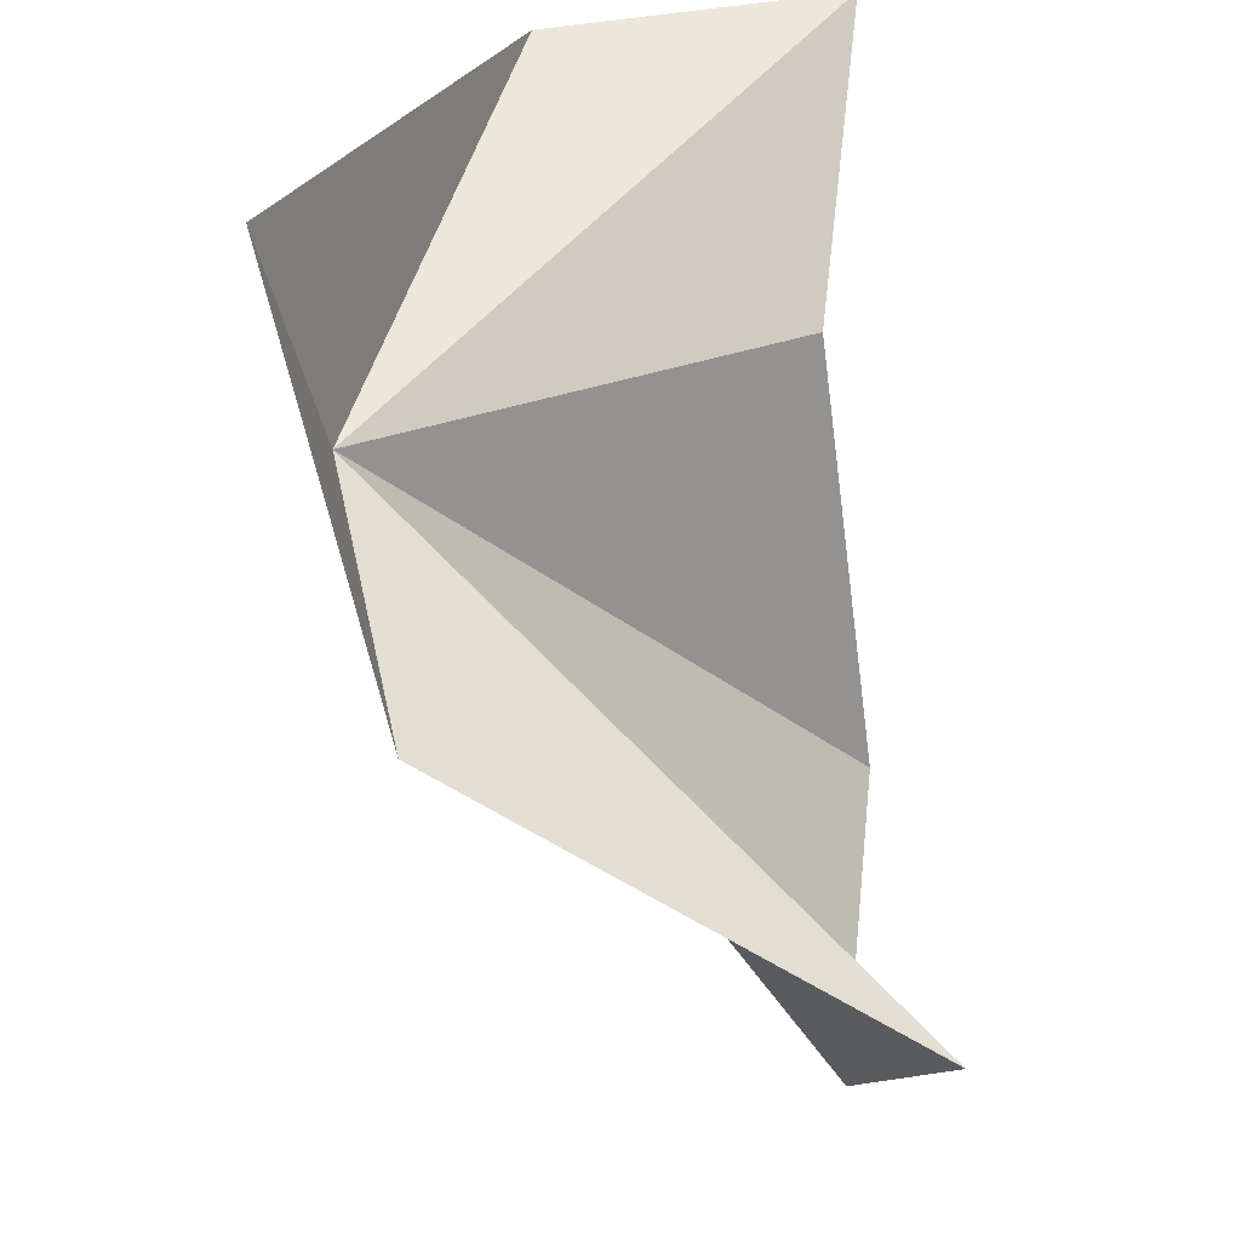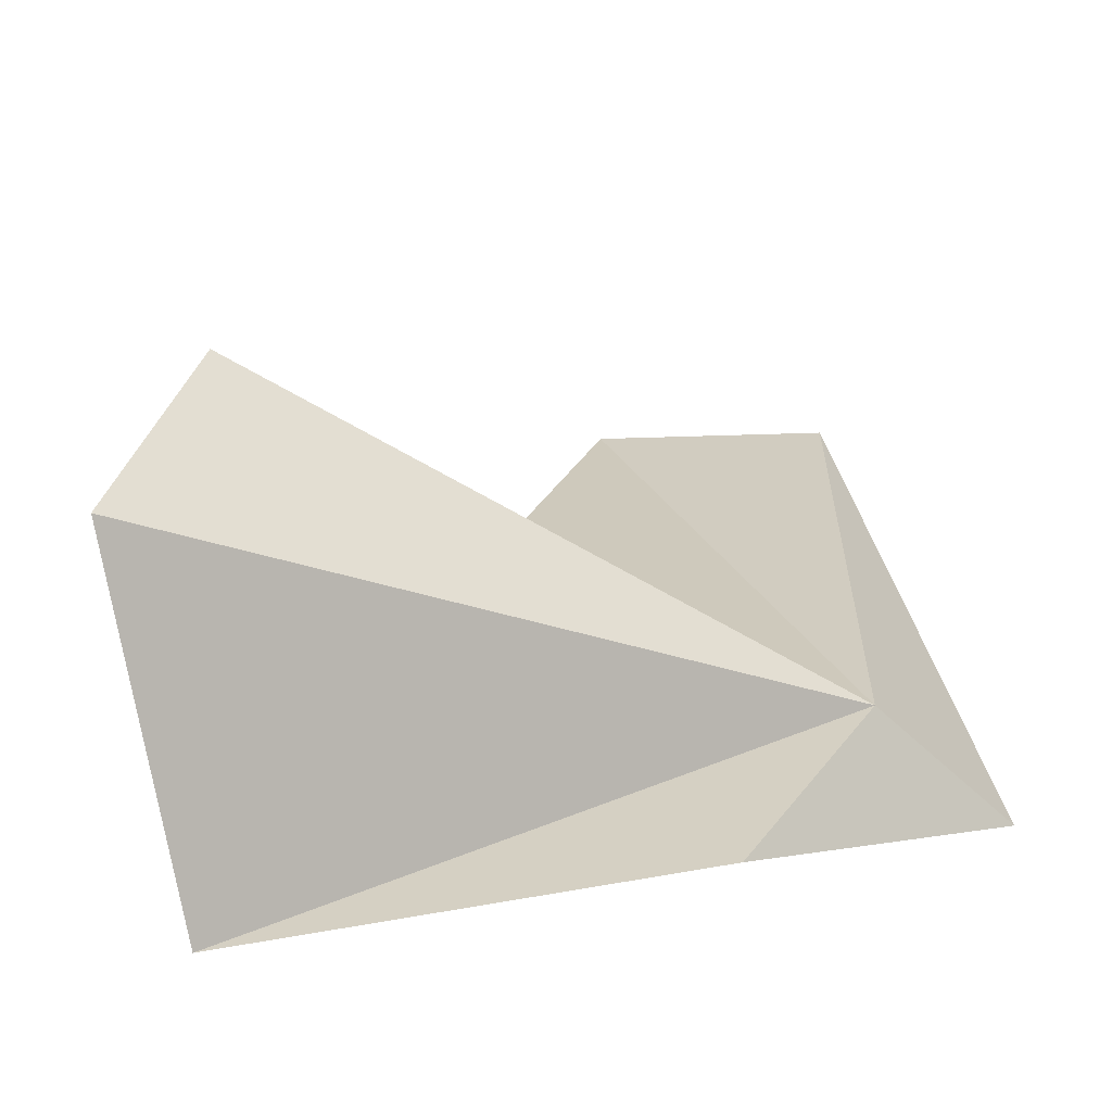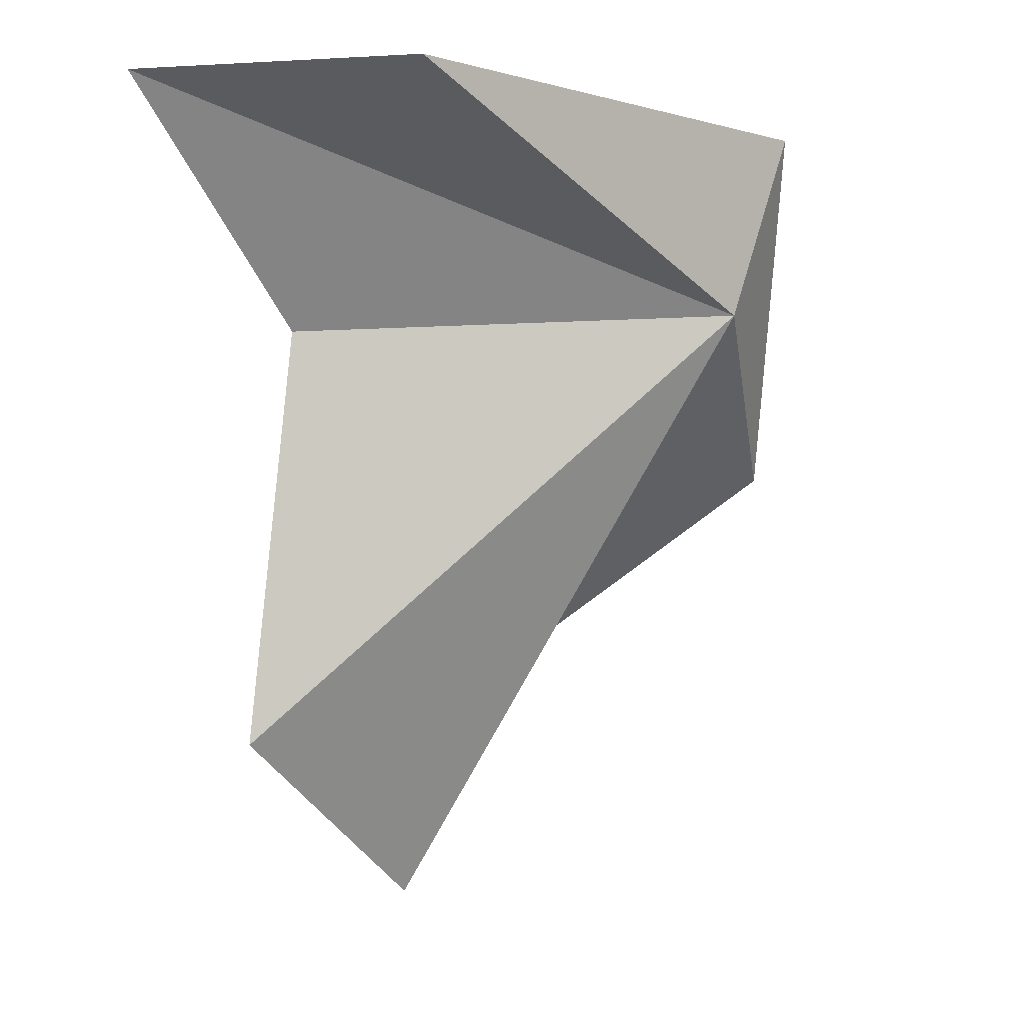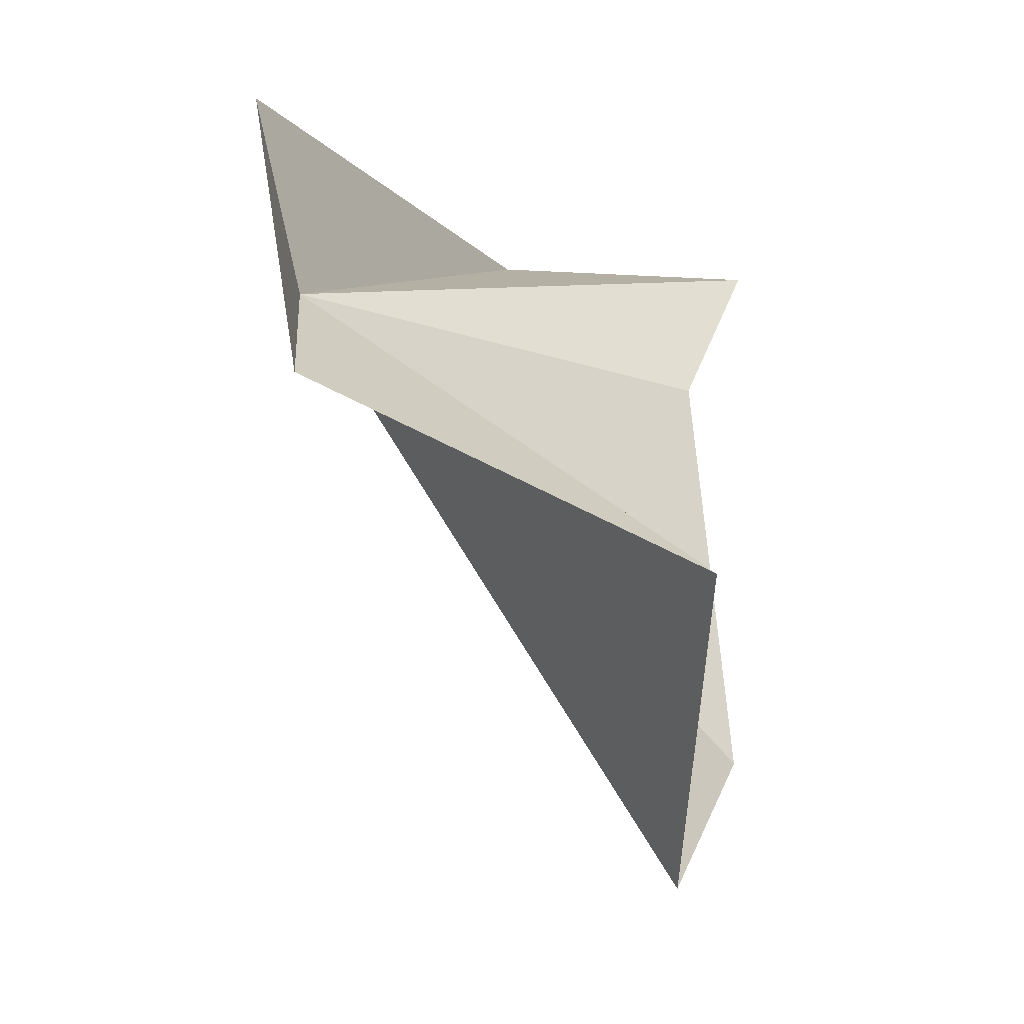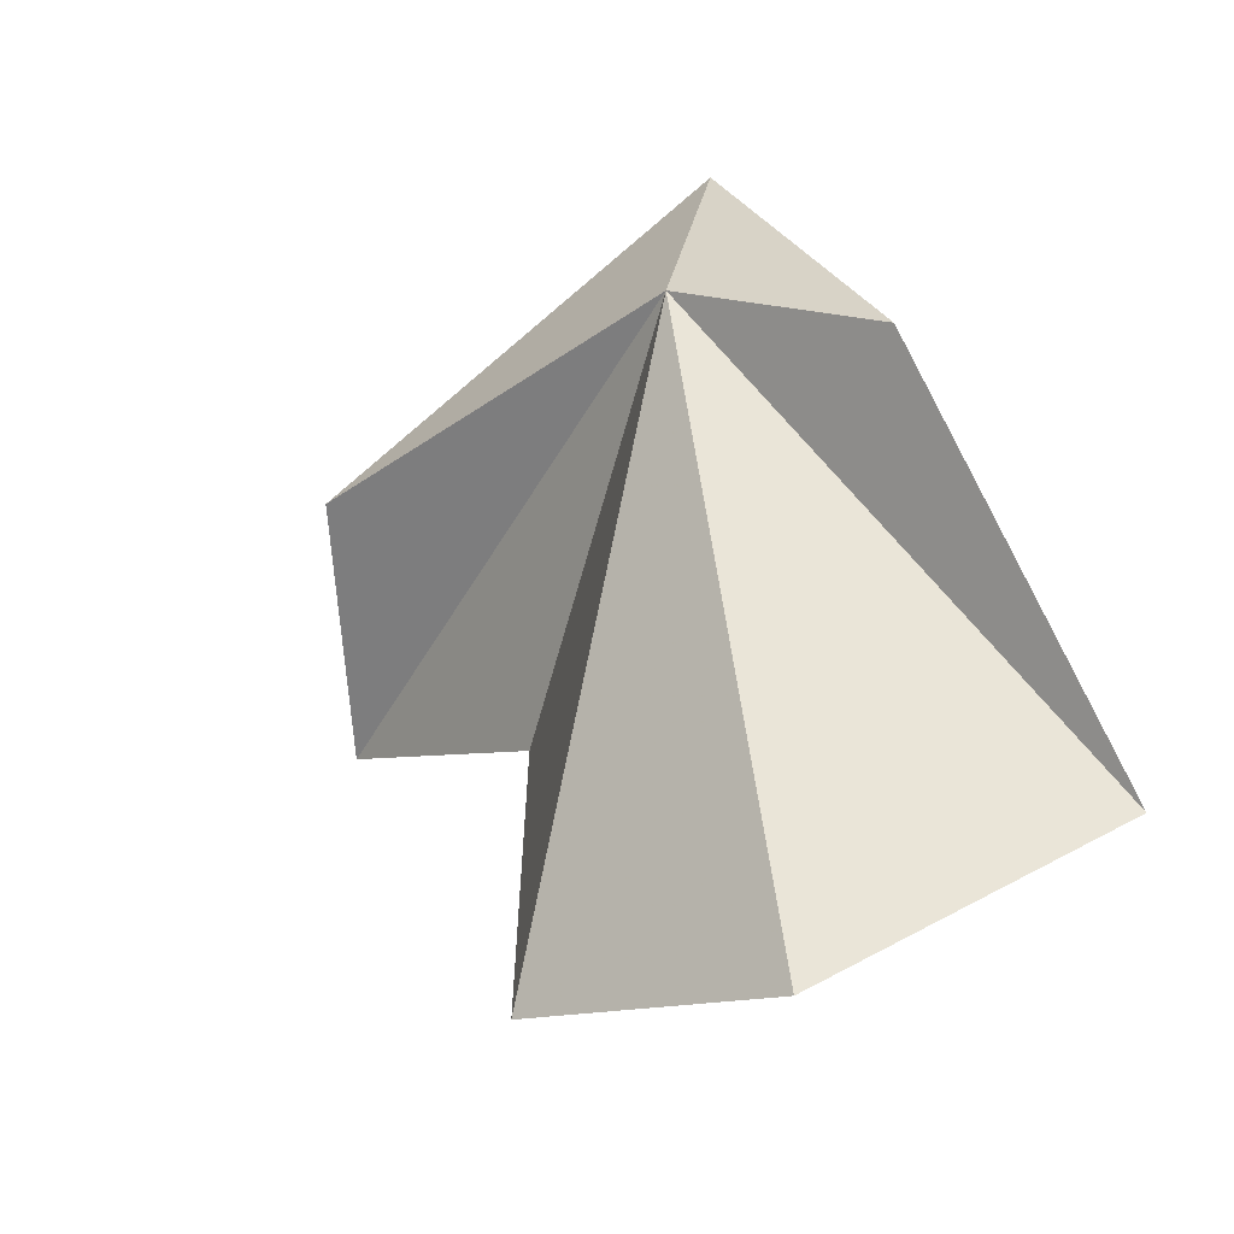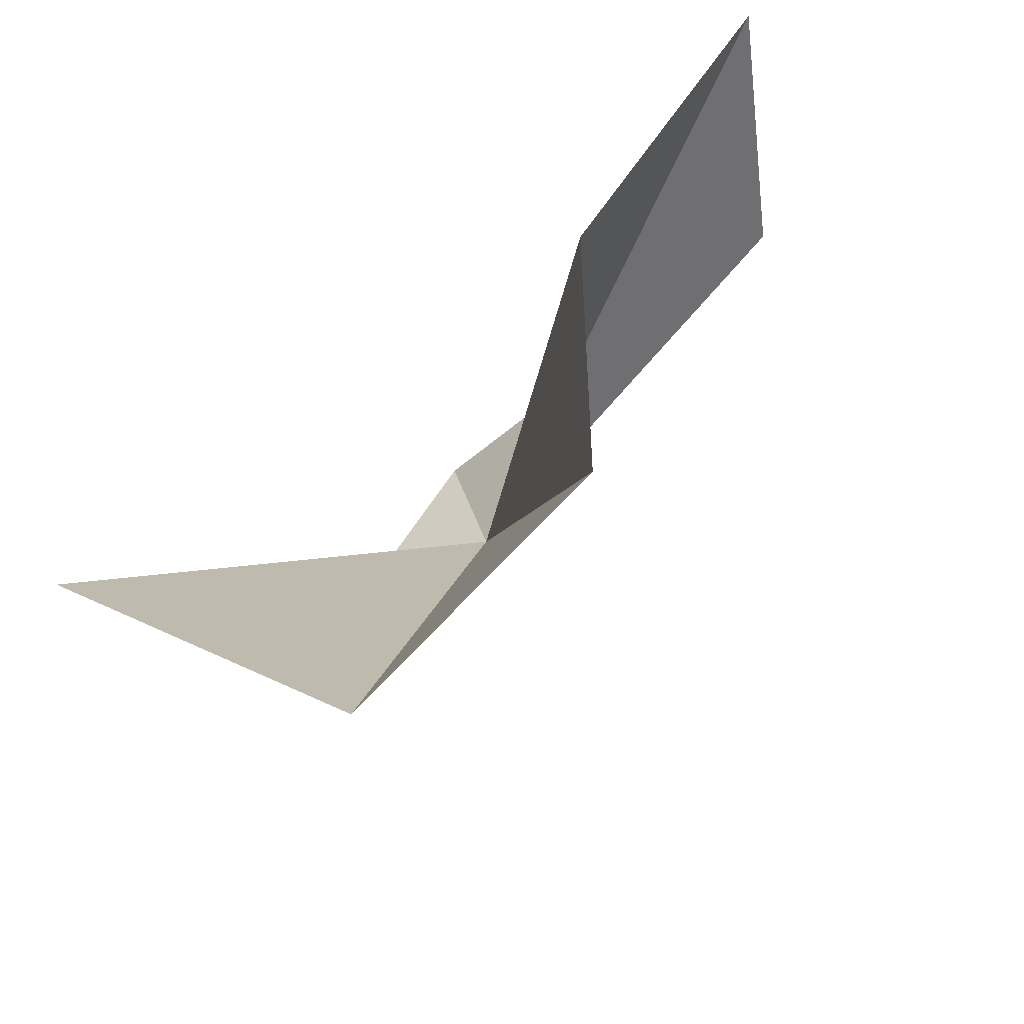
<metadata>
{"format":"obj","ext":"obj","renderer":"f3d","projection":"perspective","resolution":1024,"background":"white","views":[{"elev":-63.7,"azim":-177.4,"up":"+Z"},{"elev":-26.3,"azim":34.8,"up":"+Z"},{"elev":-4.0,"azim":26.7,"up":"+Y"},{"elev":-17.5,"azim":-170.4,"up":"+Y"},{"elev":-66.9,"azim":110.1,"up":"+Y"},{"elev":-48.3,"azim":-66.5,"up":"+Y"}]}
</metadata>
<code>
v 126.9 85.54 25.55
v 117.1 76.82 19.94
v 125.9 81.99 21.44
v 127.7 89.9 24.17
v 123.7 89.9 34.76
v 117.5 89.9 36.53
v 118.6 84.91 31.64
v 117.7 75.56 32.01
v 118.6 71.87 26.5
f 1 2 3
f 1 4 5
f 1 5 6
f 1 6 7
f 1 7 8
f 1 9 2
f 1 3 4
f 1 8 9

</code>
